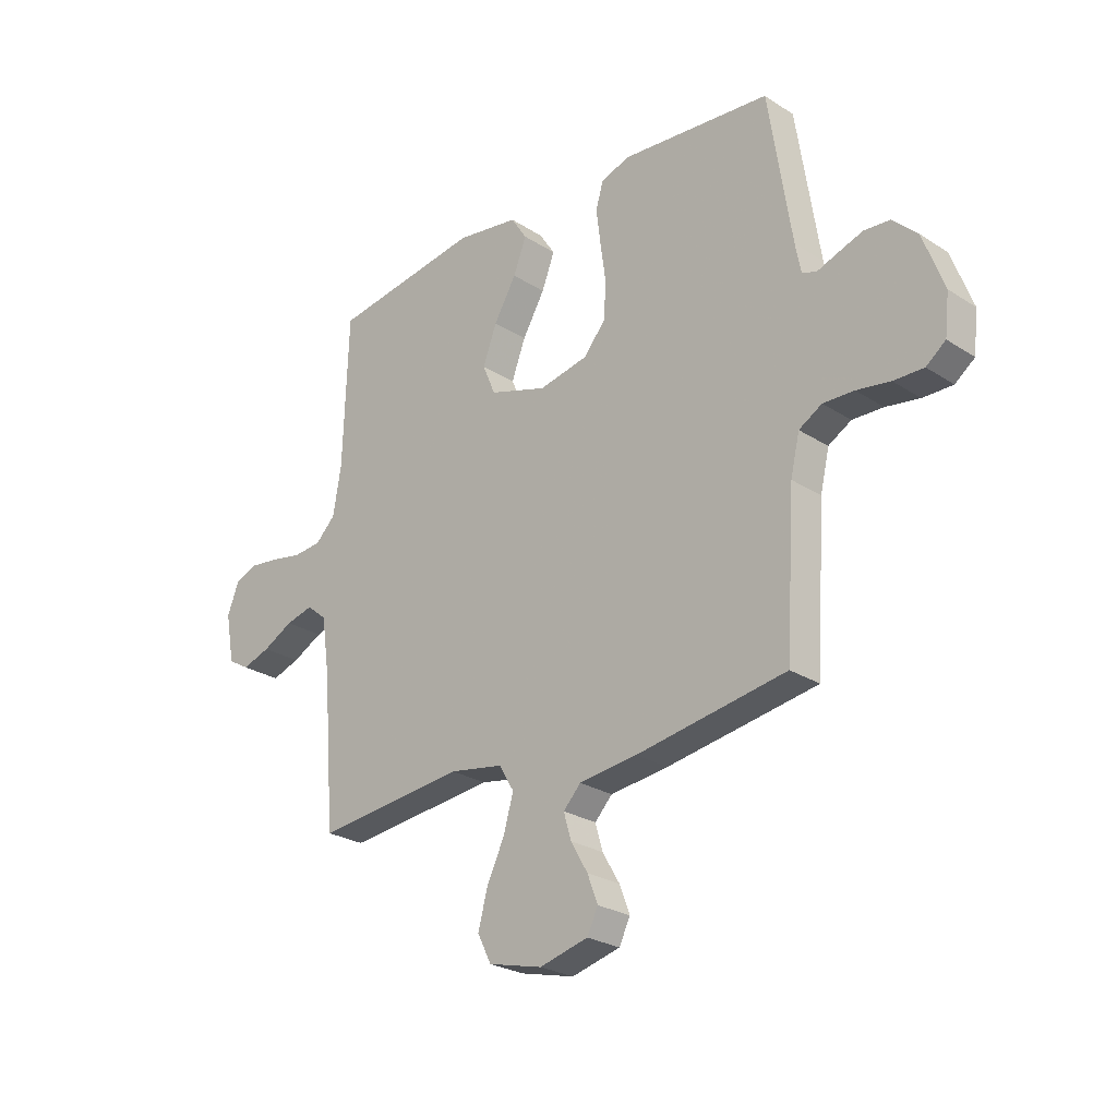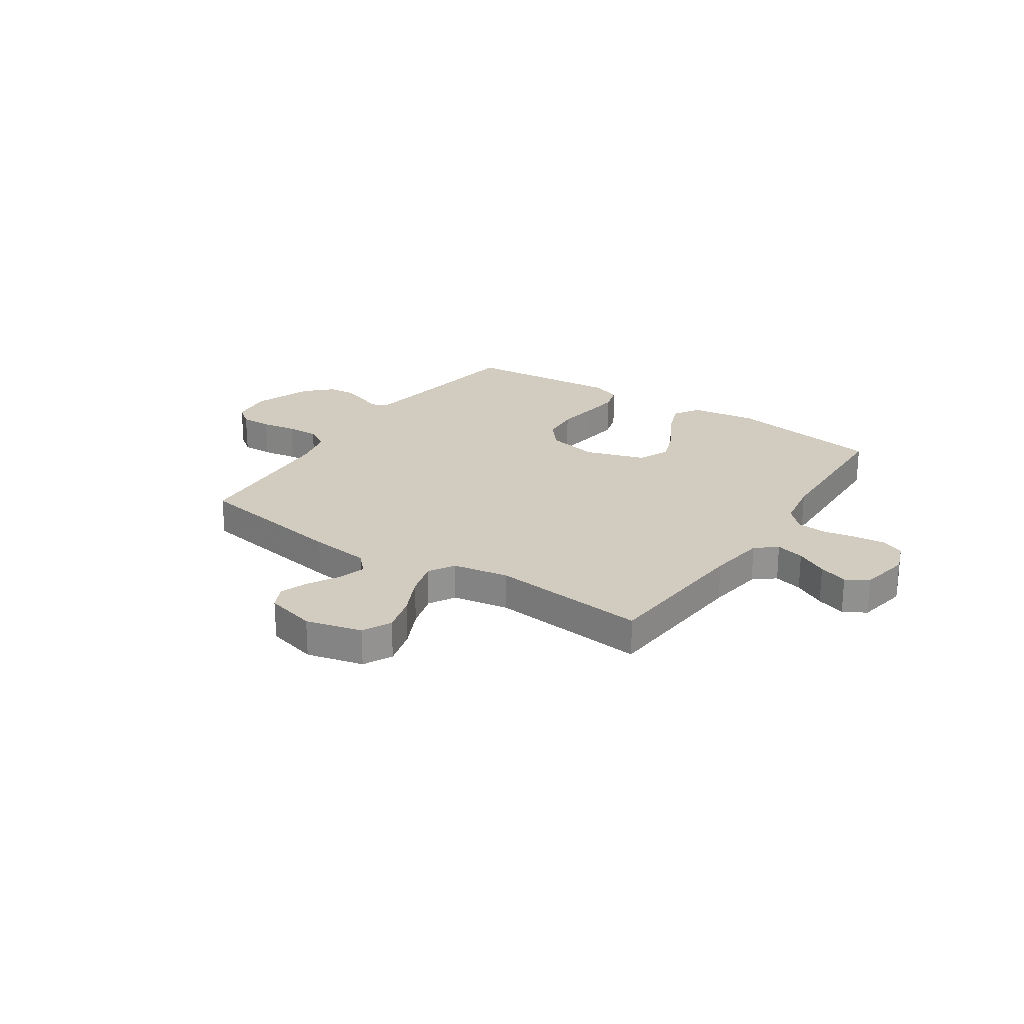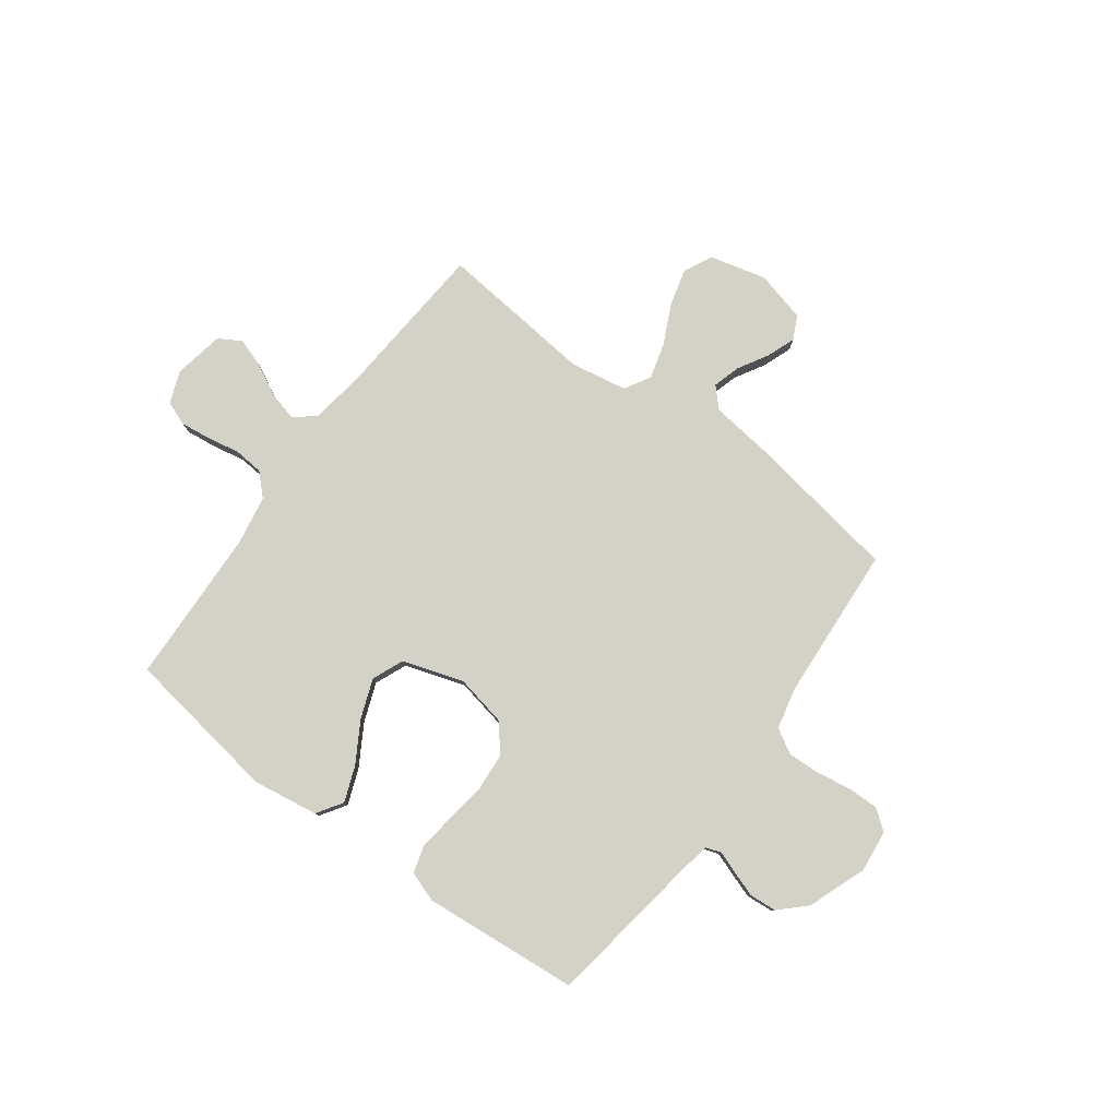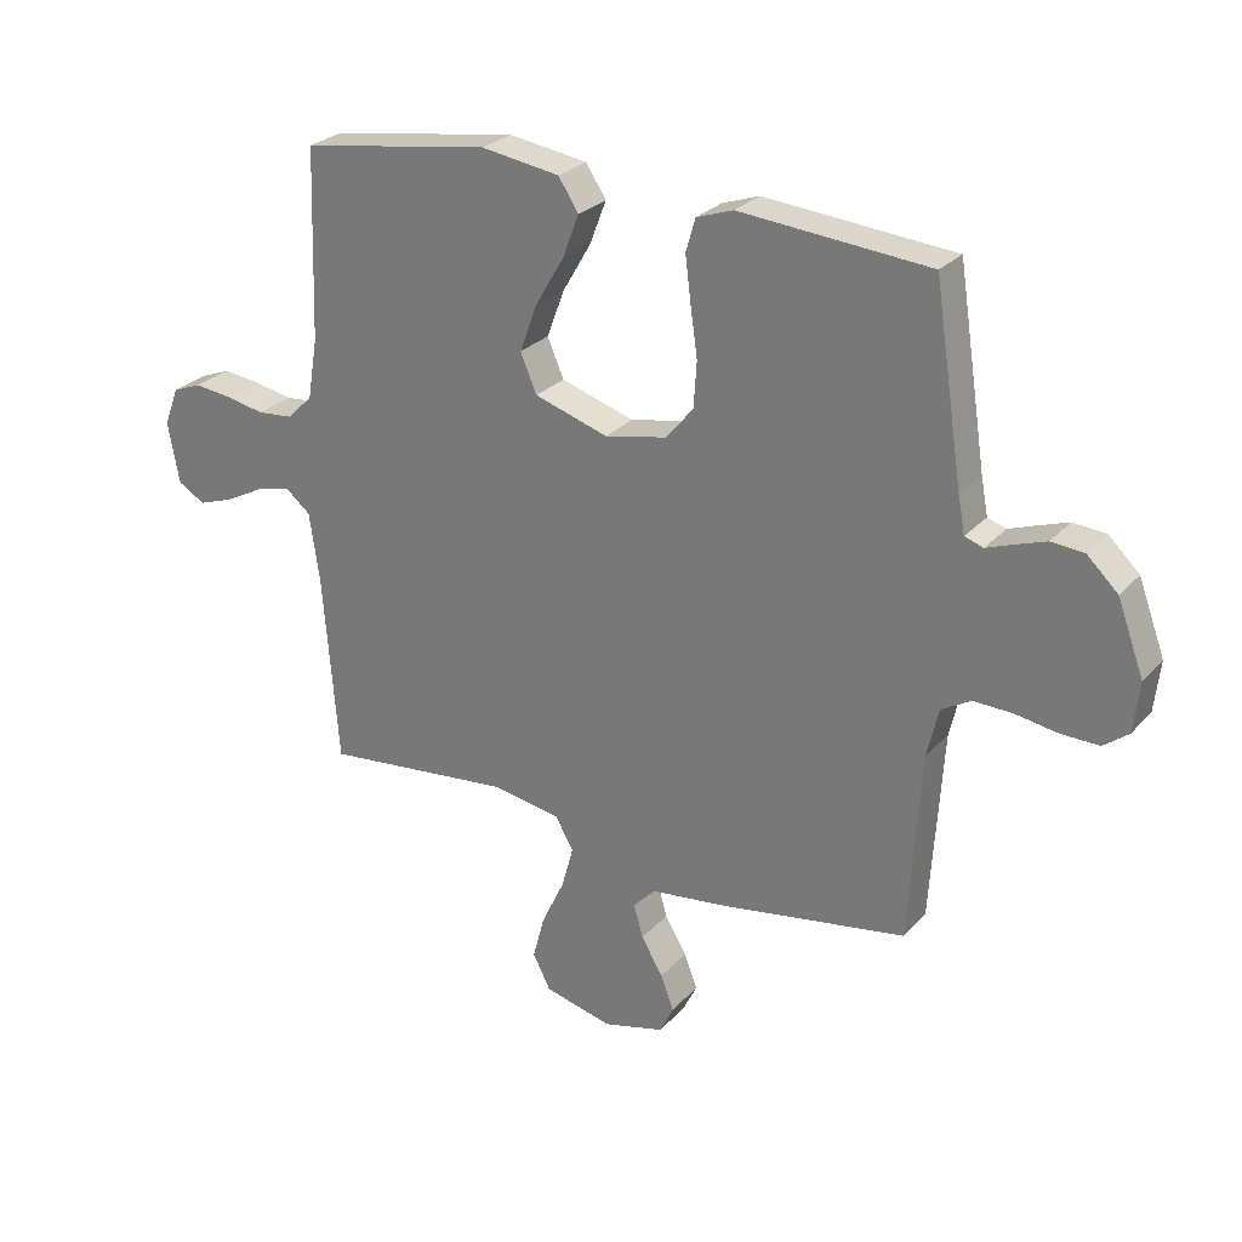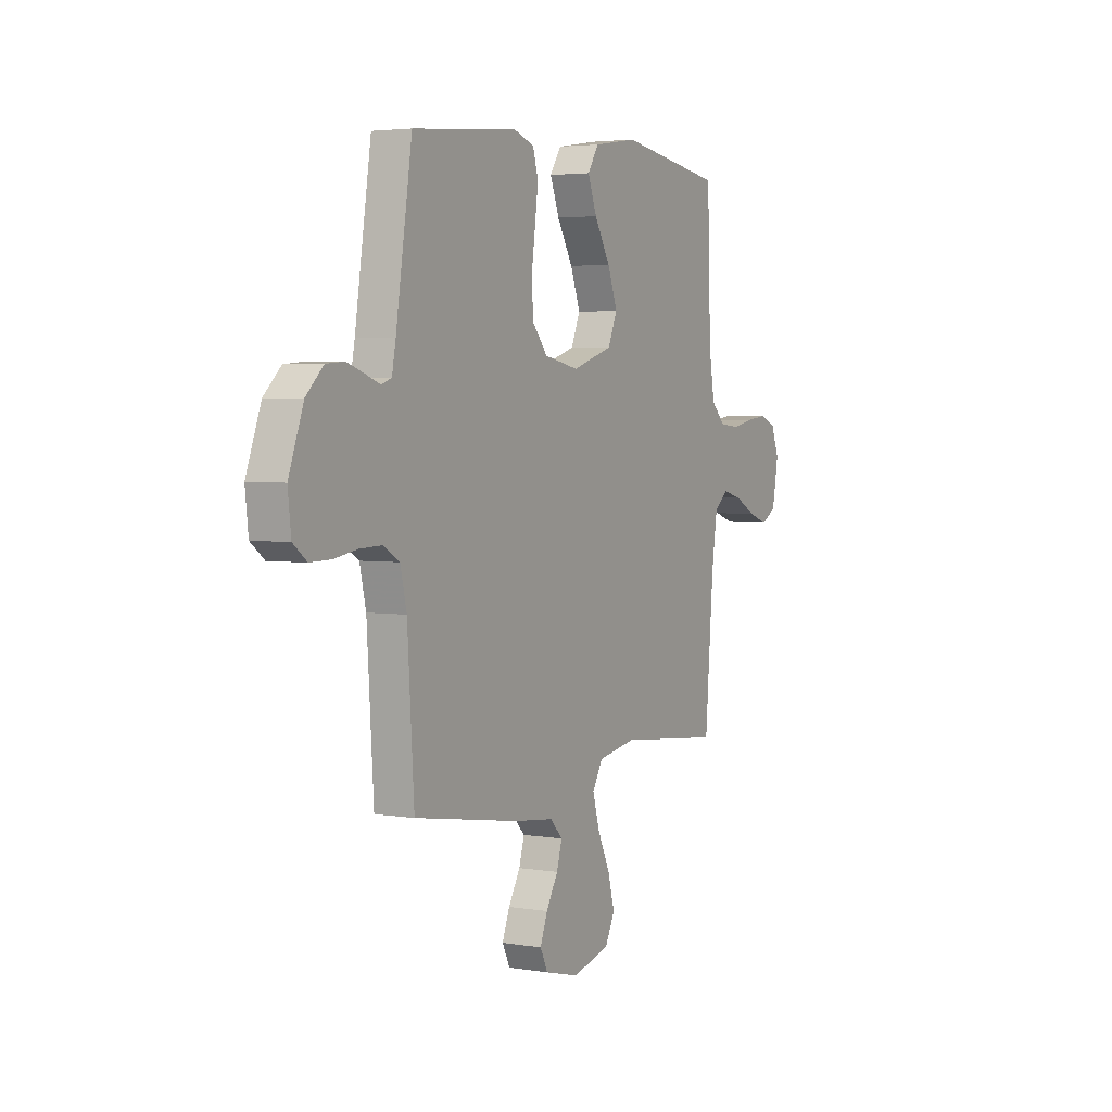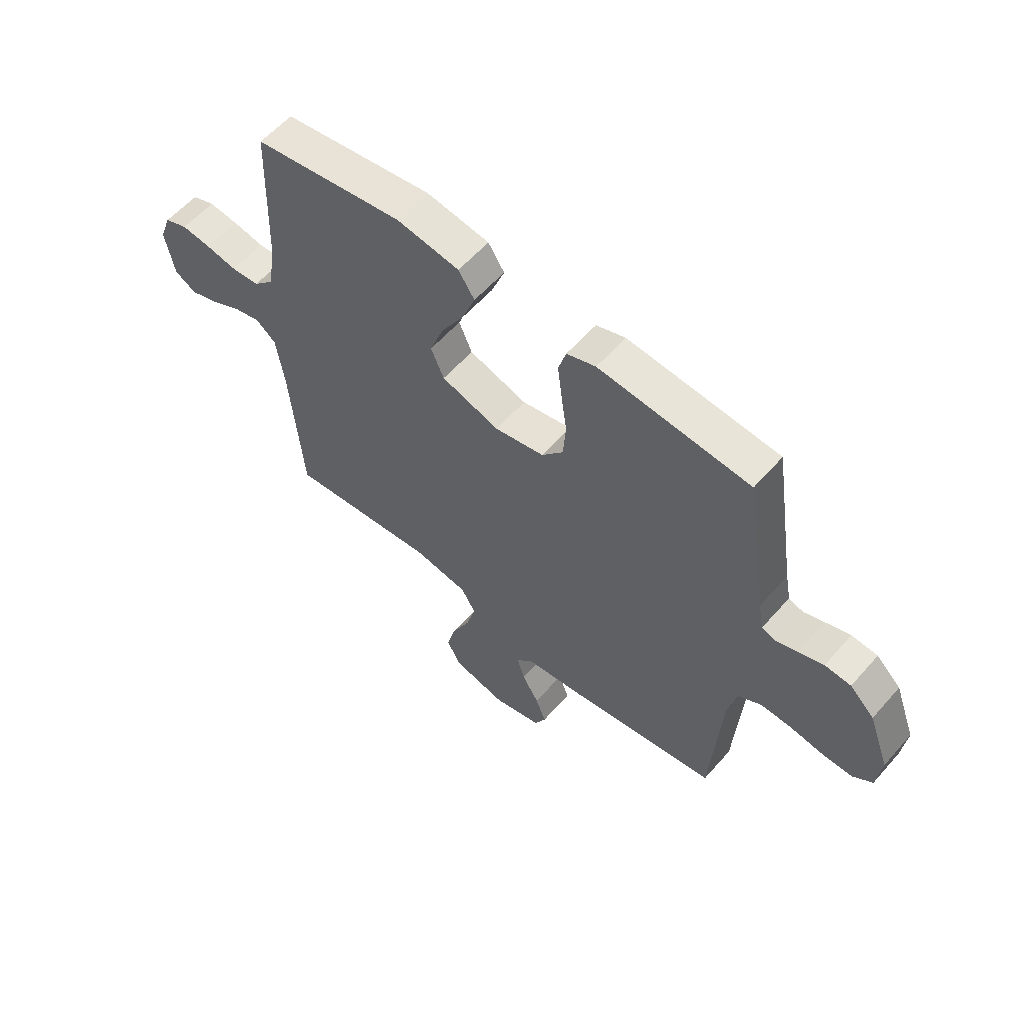
<metadata>
{"format":"obj","ext":"obj","renderer":"f3d","projection":"perspective","resolution":1024,"background":"white","views":[{"elev":-25.6,"azim":44.3,"up":"+Z"},{"elev":23.9,"azim":-146.3,"up":"+Y"},{"elev":79.8,"azim":36.3,"up":"+Y"},{"elev":26.6,"azim":32.0,"up":"+Z"},{"elev":3.6,"azim":118.6,"up":"+Z"},{"elev":58.6,"azim":40.9,"up":"+Z"}]}
</metadata>
<code>
v -0.5 0.07 -0.5
v -0.524 0.07 -0.2
v -0.54 0.07 -0.09
v -0.58 0.07 -0.057
v -0.635 0.07 -0.071
v -0.696 0.07 -0.103
v -0.752 0.07 -0.122
v -0.795 0.07 -0.097
v -0.813 0.07 0
v -0.79 0.07 0.061
v -0.744 0.07 0.079
v -0.685 0.07 0.072
v -0.623 0.07 0.06
v -0.566 0.07 0.065
v -0.526 0.07 0.105
v -0.51 0.07 0.2
v -0.5 0.07 0.5
v -0.2 0.07 0.546
v -0.075 0.07 0.527
v -0.043 0.07 0.478
v -0.069 0.07 0.41
v -0.114 0.07 0.333
v -0.142 0.07 0.258
v -0.116 0.07 0.197
v 0 0.07 0.16
v 0.099 0.07 0.18
v 0.142 0.07 0.232
v 0.147 0.07 0.304
v 0.136 0.07 0.382
v 0.127 0.07 0.454
v 0.142 0.07 0.506
v 0.2 0.07 0.526
v 0.5 0.07 0.5
v 0.546 0.07 0.2
v 0.557 0.07 0.142
v 0.586 0.07 0.132
v 0.627 0.07 0.147
v 0.677 0.07 0.164
v 0.729 0.07 0.16
v 0.778 0.07 0.113
v 0.82 0.07 0
v 0.811 0.07 -0.08
v 0.772 0.07 -0.11
v 0.712 0.07 -0.109
v 0.645 0.07 -0.098
v 0.583 0.07 -0.096
v 0.537 0.07 -0.123
v 0.519 0.07 -0.2
v 0.5 0.07 -0.5
v 0.2 0.07 -0.549
v 0.084 0.07 -0.563
v 0.049 0.07 -0.6
v 0.064 0.07 -0.652
v 0.098 0.07 -0.71
v 0.119 0.07 -0.765
v 0.097 0.07 -0.81
v 0 0.07 -0.835
v -0.108 0.07 -0.808
v -0.136 0.07 -0.753
v -0.117 0.07 -0.682
v -0.081 0.07 -0.606
v -0.062 0.07 -0.538
v -0.091 0.07 -0.488
v -0.2 0.07 -0.469
v -0.5 0 -0.5
v -0.524 0 -0.2
v -0.54 0 -0.09
v -0.58 0 -0.057
v -0.635 0 -0.071
v -0.696 0 -0.103
v -0.752 0 -0.122
v -0.795 0 -0.097
v -0.813 0 0
v -0.79 0 0.061
v -0.744 0 0.079
v -0.685 0 0.072
v -0.623 0 0.06
v -0.566 0 0.065
v -0.526 0 0.105
v -0.51 0 0.2
v -0.5 0 0.5
v -0.2 0 0.546
v -0.075 0 0.527
v -0.043 0 0.478
v -0.069 0 0.41
v -0.114 0 0.333
v -0.142 0 0.258
v -0.116 0 0.197
v 0 0 0.16
v 0.099 0 0.18
v 0.142 0 0.232
v 0.147 0 0.304
v 0.136 0 0.382
v 0.127 0 0.454
v 0.142 0 0.506
v 0.2 0 0.526
v 0.5 0 0.5
v 0.546 0 0.2
v 0.557 0 0.142
v 0.586 0 0.132
v 0.627 0 0.147
v 0.677 0 0.164
v 0.729 0 0.16
v 0.778 0 0.113
v 0.82 0 0
v 0.811 0 -0.08
v 0.772 0 -0.11
v 0.712 0 -0.109
v 0.645 0 -0.098
v 0.583 0 -0.096
v 0.537 0 -0.123
v 0.519 0 -0.2
v 0.5 0 -0.5
v 0.2 0 -0.549
v 0.084 0 -0.563
v 0.049 0 -0.6
v 0.064 0 -0.652
v 0.098 0 -0.71
v 0.119 0 -0.765
v 0.097 0 -0.81
v 0 0 -0.835
v -0.108 0 -0.808
v -0.136 0 -0.753
v -0.117 0 -0.682
v -0.081 0 -0.606
v -0.062 0 -0.538
v -0.091 0 -0.488
v -0.2 0 -0.469
f 59 60 61
f 58 59 61
f 57 58 61
f 56 57 61
f 55 56 61
f 54 55 61
f 53 54 61
f 52 53 61 62
f 51 52 62 63
f 50 51 63
f 49 50 63
f 48 49 63
f 43 44 45
f 42 43 45
f 41 42 45
f 40 41 45
f 39 40 45
f 38 39 45
f 37 38 45
f 36 37 45
f 35 36 45 46
f 34 35 46 47
f 34 47 48
f 33 34 48
f 32 33 48
f 31 32 48
f 30 31 48
f 29 30 48
f 28 29 48
f 20 21 22
f 19 20 22
f 18 19 22
f 17 18 22
f 16 17 22
f 15 16 22 23
f 14 15 23 24
f 11 12 13
f 10 11 13
f 9 10 13
f 8 9 13
f 7 8 13
f 6 7 13
f 5 6 13
f 4 5 13 14
f 14 24 25
f 4 14 25
f 3 4 25
f 64 1 2
f 3 25 26
f 2 3 26
f 64 2 26
f 63 64 26
f 48 63 26 27
f 27 28 48
f 125 124 123
f 125 123 122
f 125 122 121
f 125 121 120
f 125 120 119
f 125 119 118
f 125 118 117
f 126 125 117 116
f 127 126 116 115
f 127 115 114
f 127 114 113
f 127 113 112
f 109 108 107
f 109 107 106
f 109 106 105
f 109 105 104
f 109 104 103
f 109 103 102
f 109 102 101
f 109 101 100
f 110 109 100 99
f 111 110 99 98
f 112 111 98
f 112 98 97
f 112 97 96
f 112 96 95
f 112 95 94
f 112 94 93
f 112 93 92
f 86 85 84
f 86 84 83
f 86 83 82
f 86 82 81
f 86 81 80
f 87 86 80 79
f 88 87 79 78
f 77 76 75
f 77 75 74
f 77 74 73
f 77 73 72
f 77 72 71
f 77 71 70
f 77 70 69
f 78 77 69 68
f 89 88 78
f 89 78 68
f 89 68 67
f 66 65 128
f 90 89 67
f 90 67 66
f 90 66 128
f 90 128 127
f 91 90 127 112
f 112 92 91
f 1 65 66 2
f 2 66 67 3
f 3 67 68 4
f 4 68 69 5
f 5 69 70 6
f 6 70 71 7
f 7 71 72 8
f 8 72 73 9
f 9 73 74 10
f 10 74 75 11
f 11 75 76 12
f 12 76 77 13
f 13 77 78 14
f 14 78 79 15
f 15 79 80 16
f 16 80 81 17
f 17 81 82 18
f 18 82 83 19
f 19 83 84 20
f 20 84 85 21
f 21 85 86 22
f 22 86 87 23
f 23 87 88 24
f 24 88 89 25
f 25 89 90 26
f 26 90 91 27
f 27 91 92 28
f 28 92 93 29
f 29 93 94 30
f 30 94 95 31
f 31 95 96 32
f 32 96 97 33
f 33 97 98 34
f 34 98 99 35
f 35 99 100 36
f 36 100 101 37
f 37 101 102 38
f 38 102 103 39
f 39 103 104 40
f 40 104 105 41
f 41 105 106 42
f 42 106 107 43
f 43 107 108 44
f 44 108 109 45
f 45 109 110 46
f 46 110 111 47
f 47 111 112 48
f 48 112 113 49
f 49 113 114 50
f 50 114 115 51
f 51 115 116 52
f 52 116 117 53
f 53 117 118 54
f 54 118 119 55
f 55 119 120 56
f 56 120 121 57
f 57 121 122 58
f 58 122 123 59
f 59 123 124 60
f 60 124 125 61
f 61 125 126 62
f 62 126 127 63
f 63 127 128 64
f 64 128 65 1

</code>
